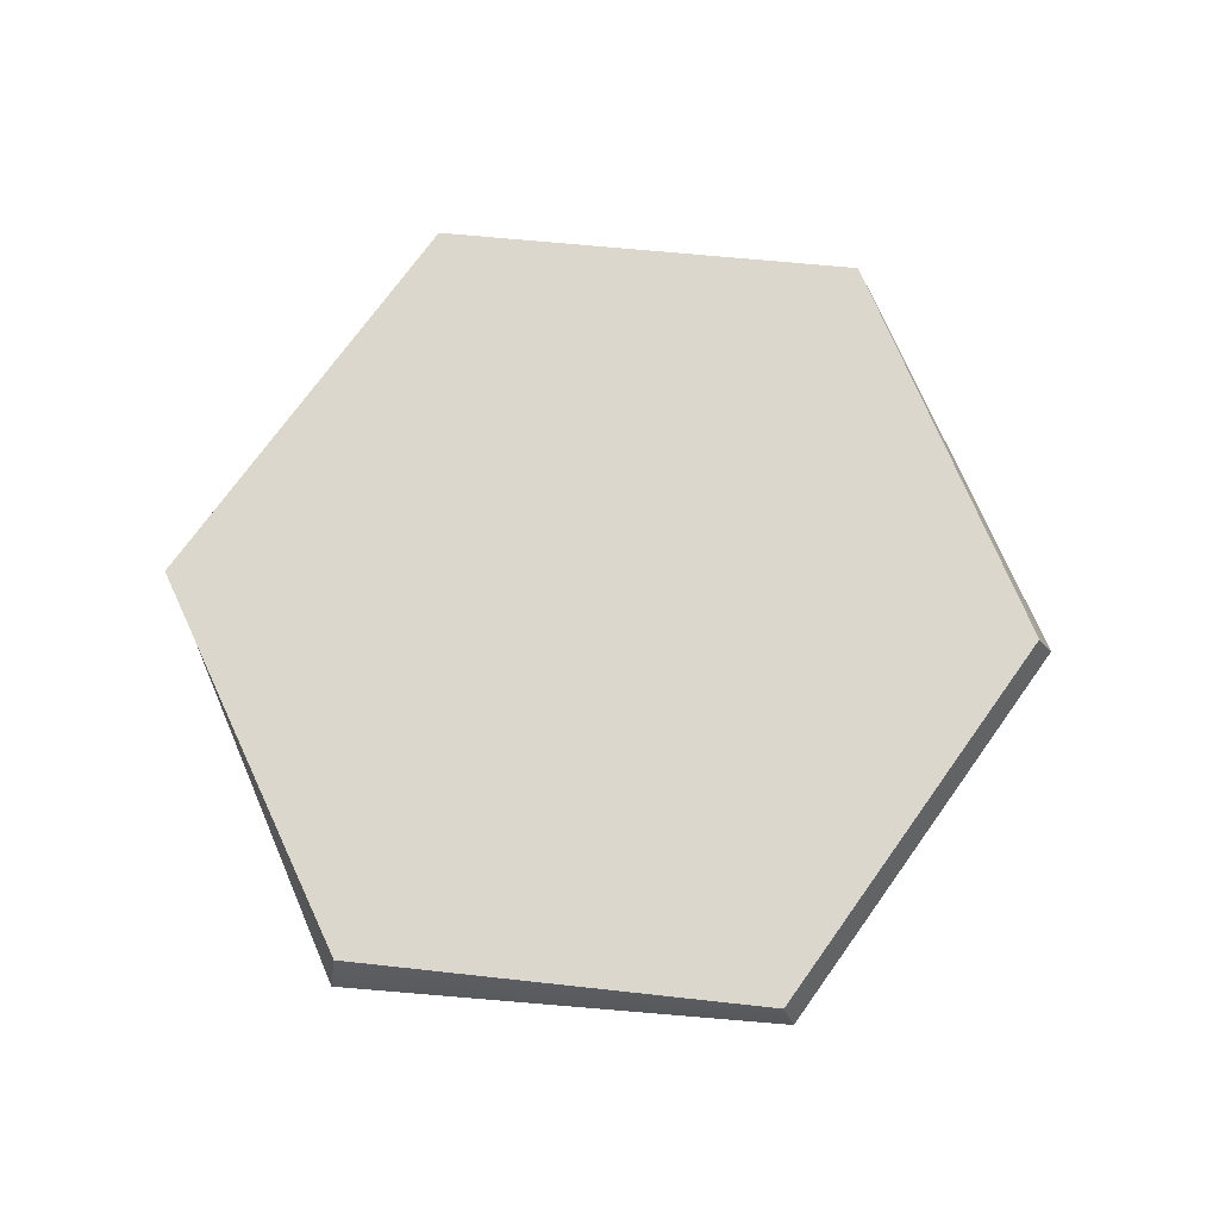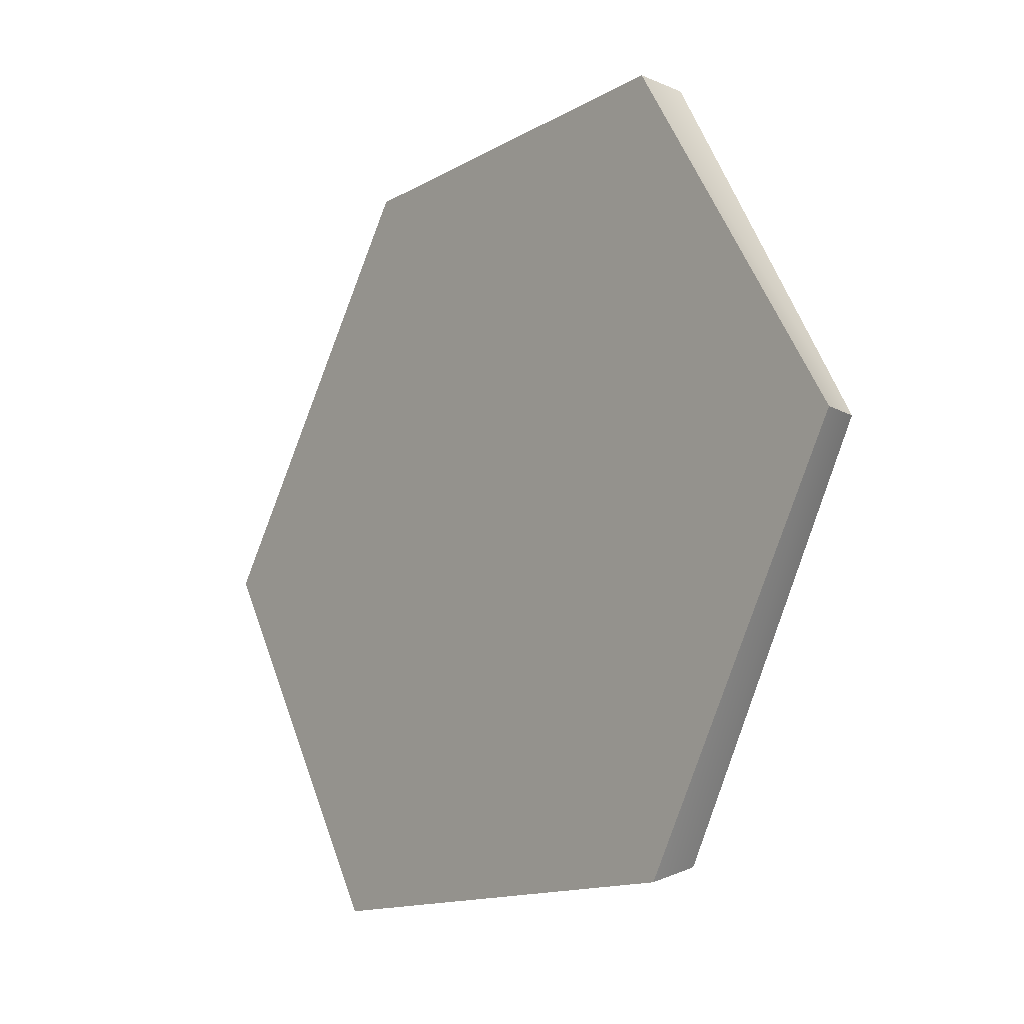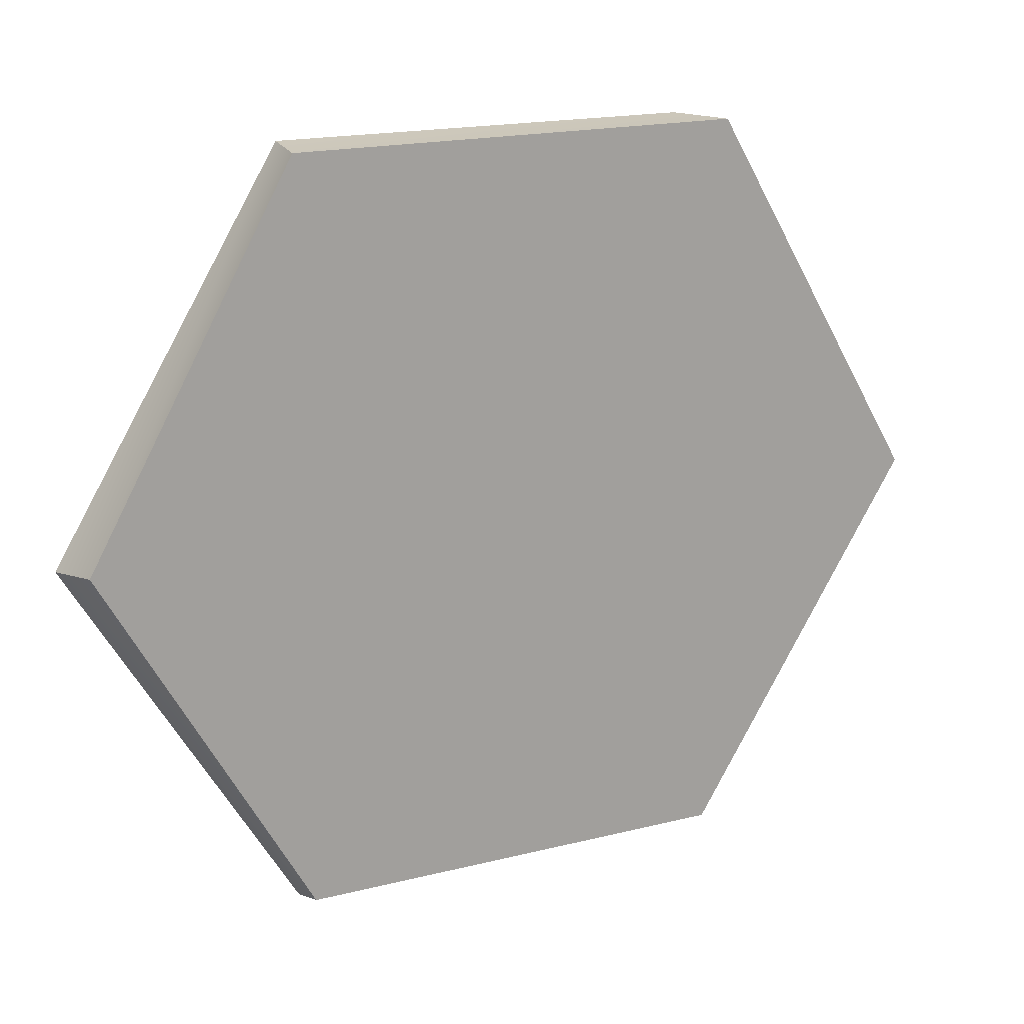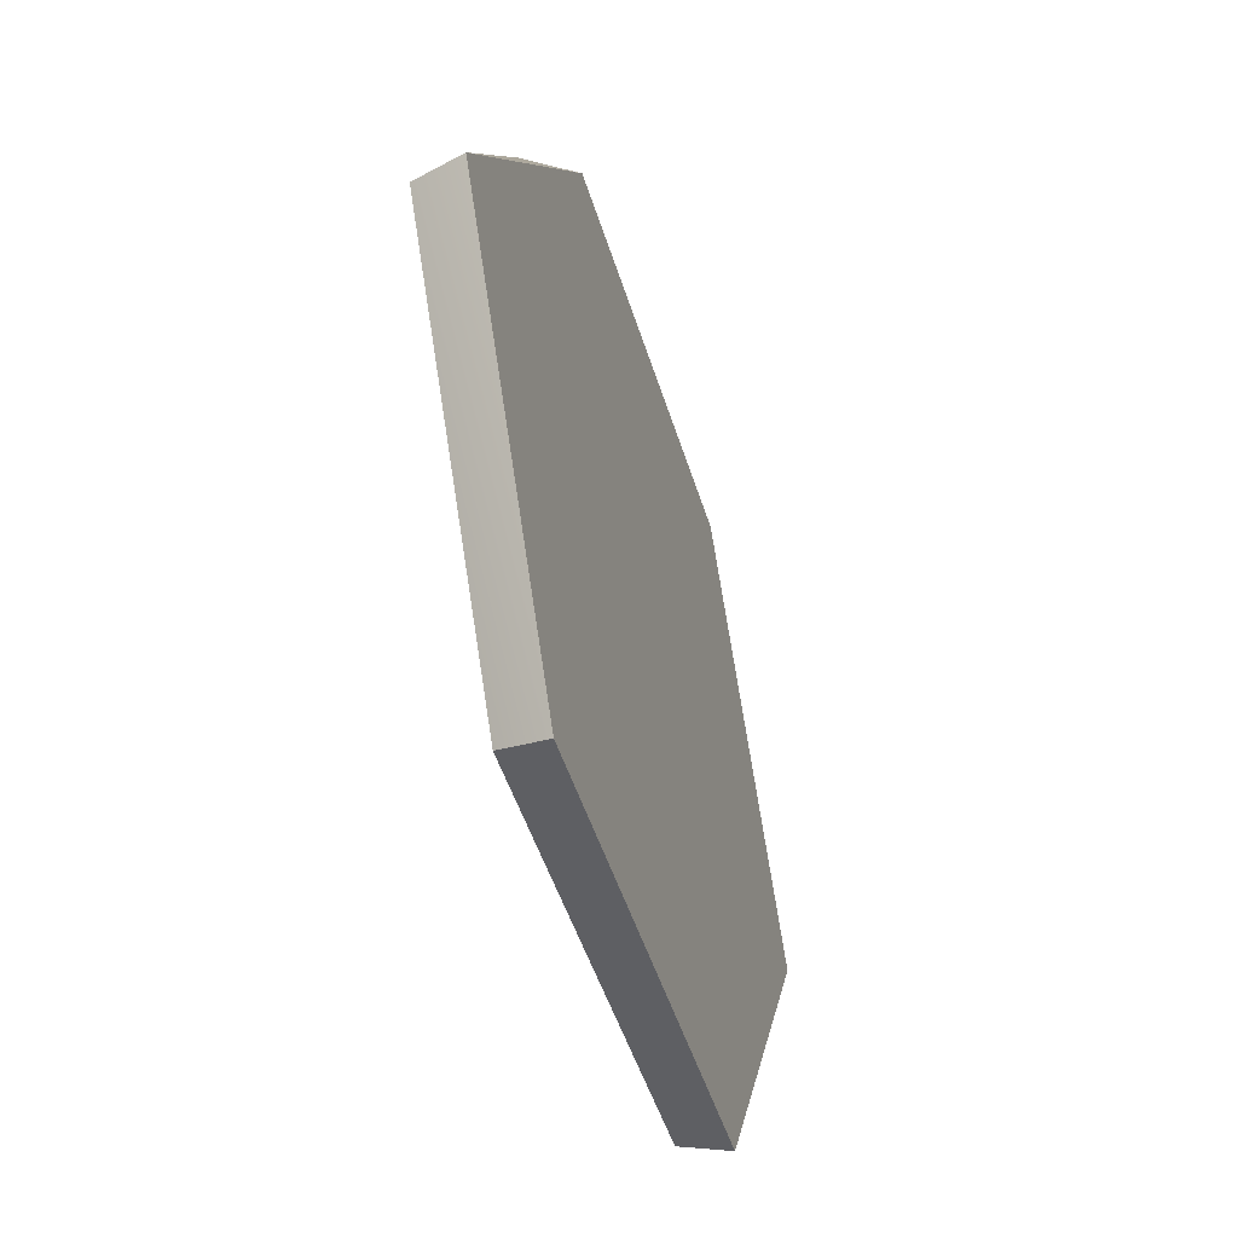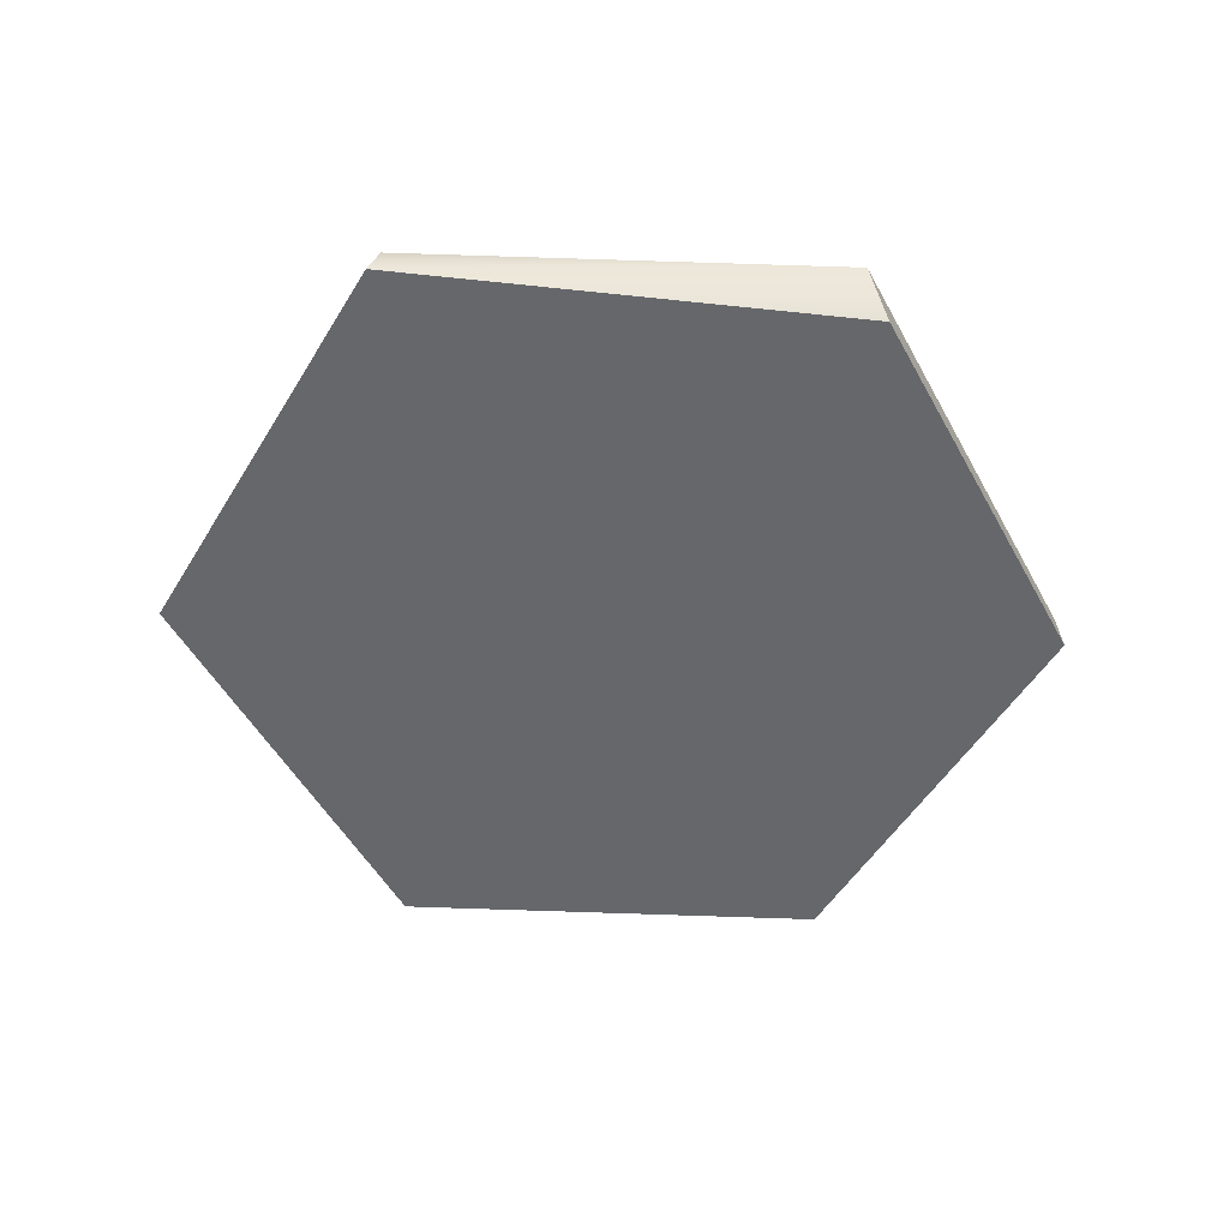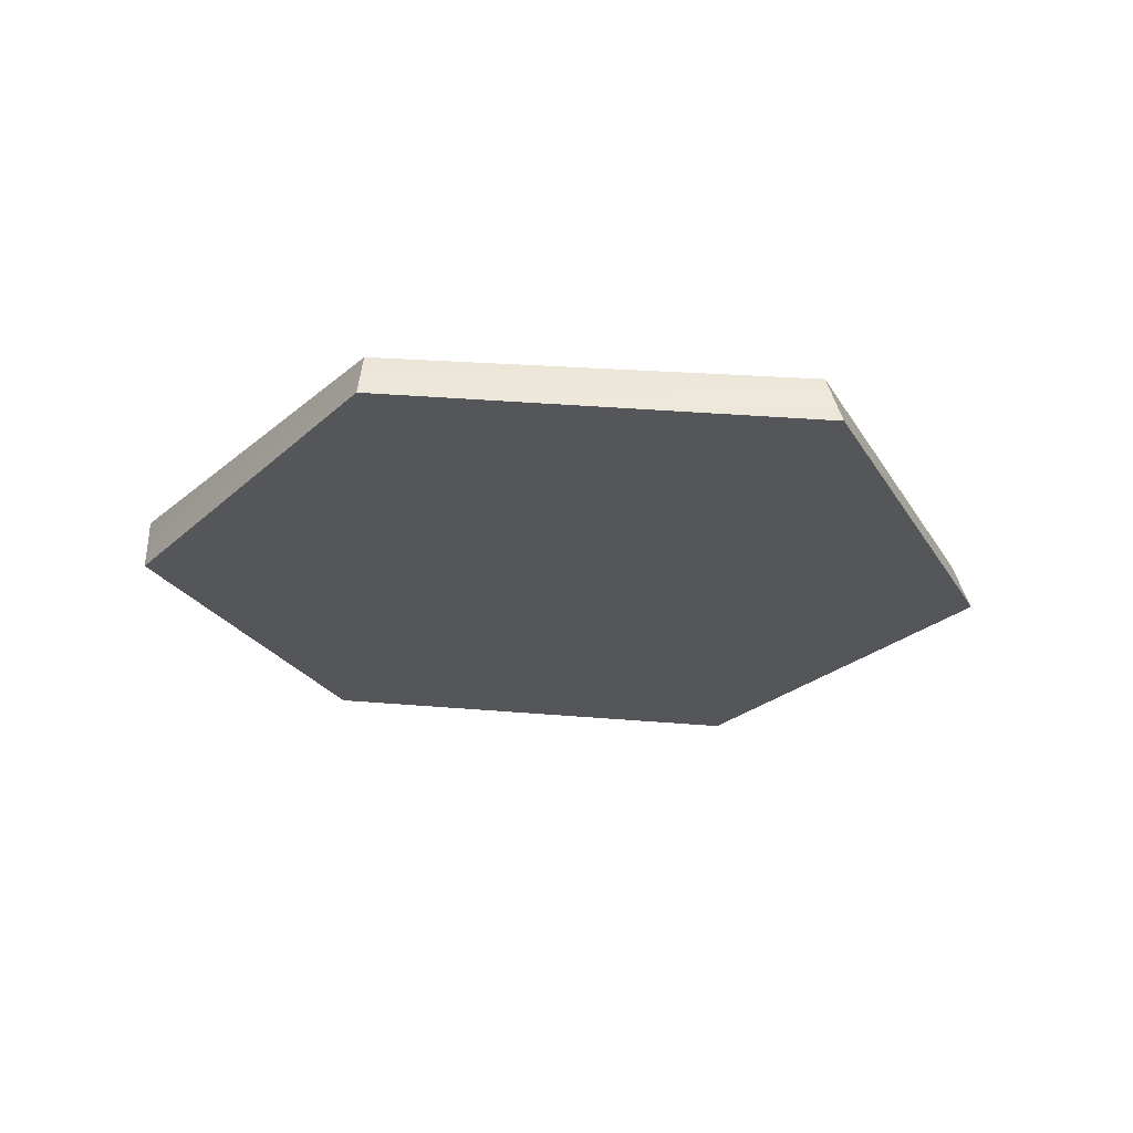
<metadata>
{"format":"obj","ext":"obj","renderer":"f3d","projection":"perspective","resolution":1024,"background":"white","views":[{"elev":72.8,"azim":125.7,"up":"+Y"},{"elev":-13.8,"azim":51.5,"up":"+Z"},{"elev":17.8,"azim":153.7,"up":"+Z"},{"elev":-49.0,"azim":-73.1,"up":"+Z"},{"elev":-52.0,"azim":-61.6,"up":"+Y"},{"elev":-25.1,"azim":114.2,"up":"+Y"}]}
</metadata>
<code>
g pb_Mesh409158
v 2.903 -0.2329 4.81
v 4.403 -0.2329 2.31
v 0.1532 -0.2329 4.81
v -0.09679 -0.2329 -0.19
v 2.903 -0.2329 -0.19
v -1.597 -0.2329 2.31
v -1.51 0.08104 2.327
v -0.009933 0.08104 -0.08678
v -0.06157 0.08104 4.795
v 2.903 0.08104 -0.08697
v 4.279 0.08104 2.341
v 2.919 0.08104 4.782
v -1.597 -0.2329 2.31
v -0.09679 -0.2329 -0.19
v -1.51 0.08104 2.327
v -0.009933 0.08104 -0.08678
v 0.1532 -0.2329 4.81
v -1.597 -0.2329 2.31
v -0.06157 0.08104 4.795
v -1.51 0.08104 2.327
v 2.903 -0.2329 -0.19
v 4.403 -0.2329 2.31
v 2.903 0.08104 -0.08697
v 4.279 0.08104 2.341
v -0.09679 -0.2329 -0.19
v 2.903 -0.2329 -0.19
v -0.009933 0.08104 -0.08678
v 2.903 0.08104 -0.08697
v 4.403 -0.2329 2.31
v 2.903 -0.2329 4.81
v 4.279 0.08104 2.341
v 2.919 0.08104 4.782
v 2.903 -0.2329 4.81
v 0.1532 -0.2329 4.81
v 2.919 0.08104 4.782
v -0.06157 0.08104 4.795
g pb_Mesh409158_0
f 3 2 1
f 4 2 3
f 5 2 4
f 6 4 3
f 9 8 7
f 8 11 10
f 9 11 8
f 12 11 9
f 15 14 13
f 15 16 14
f 19 18 17
f 19 20 18
f 23 22 21
f 23 24 22
f 27 26 25
f 27 28 26
f 31 30 29
f 31 32 30
f 35 34 33
f 35 36 34

</code>
